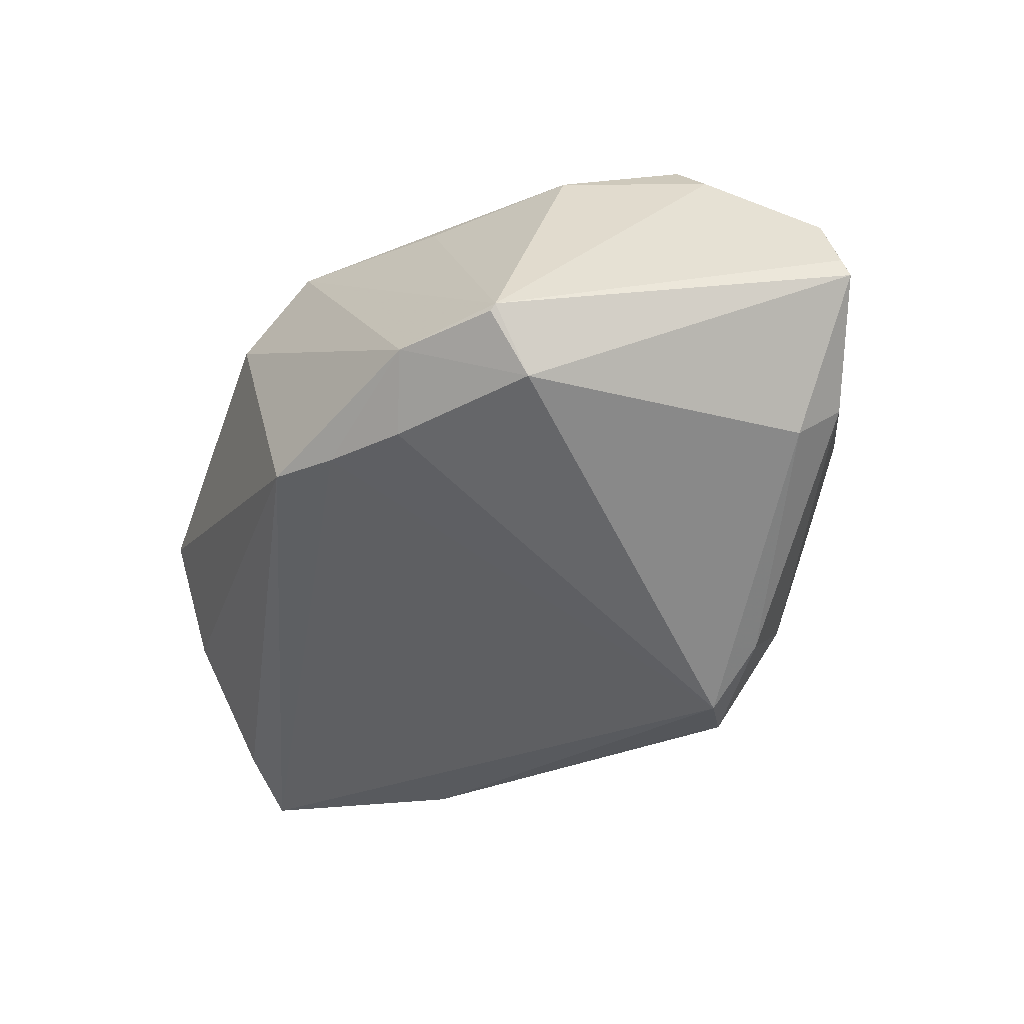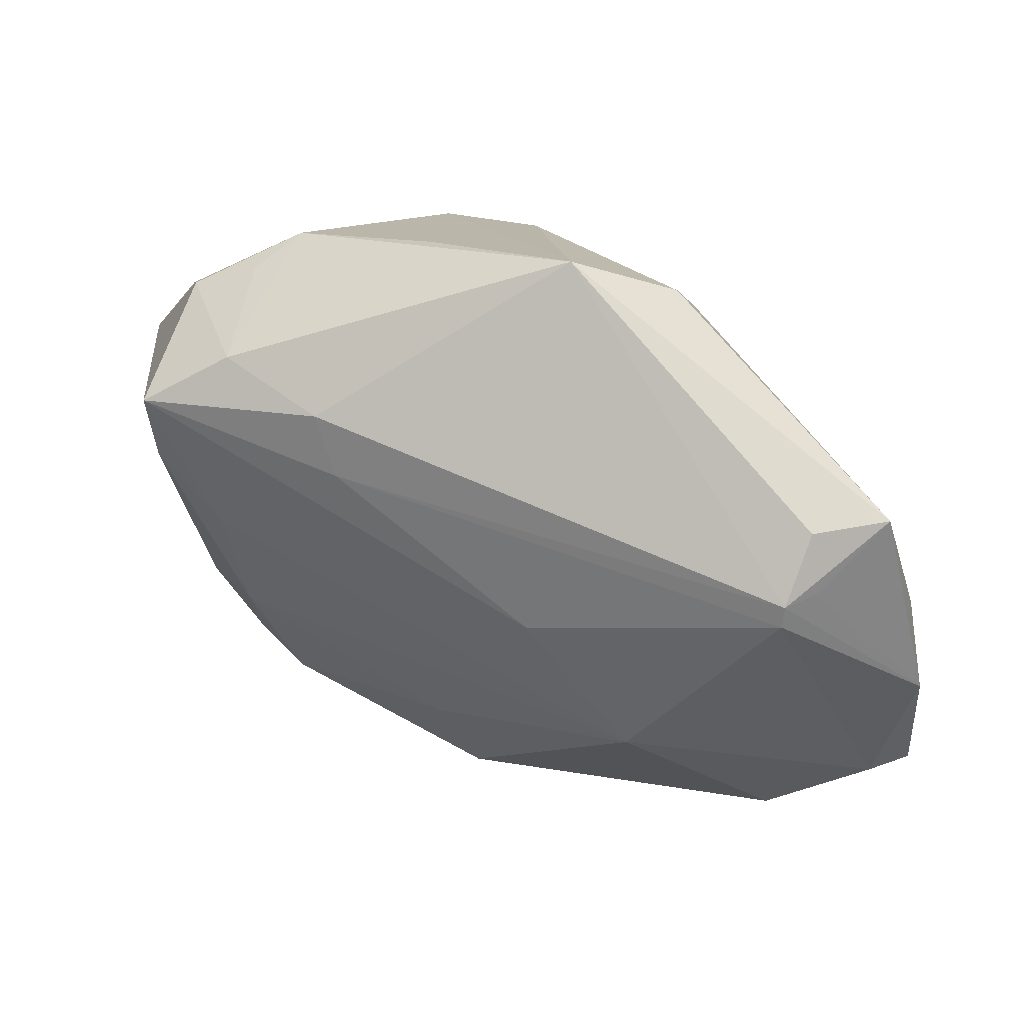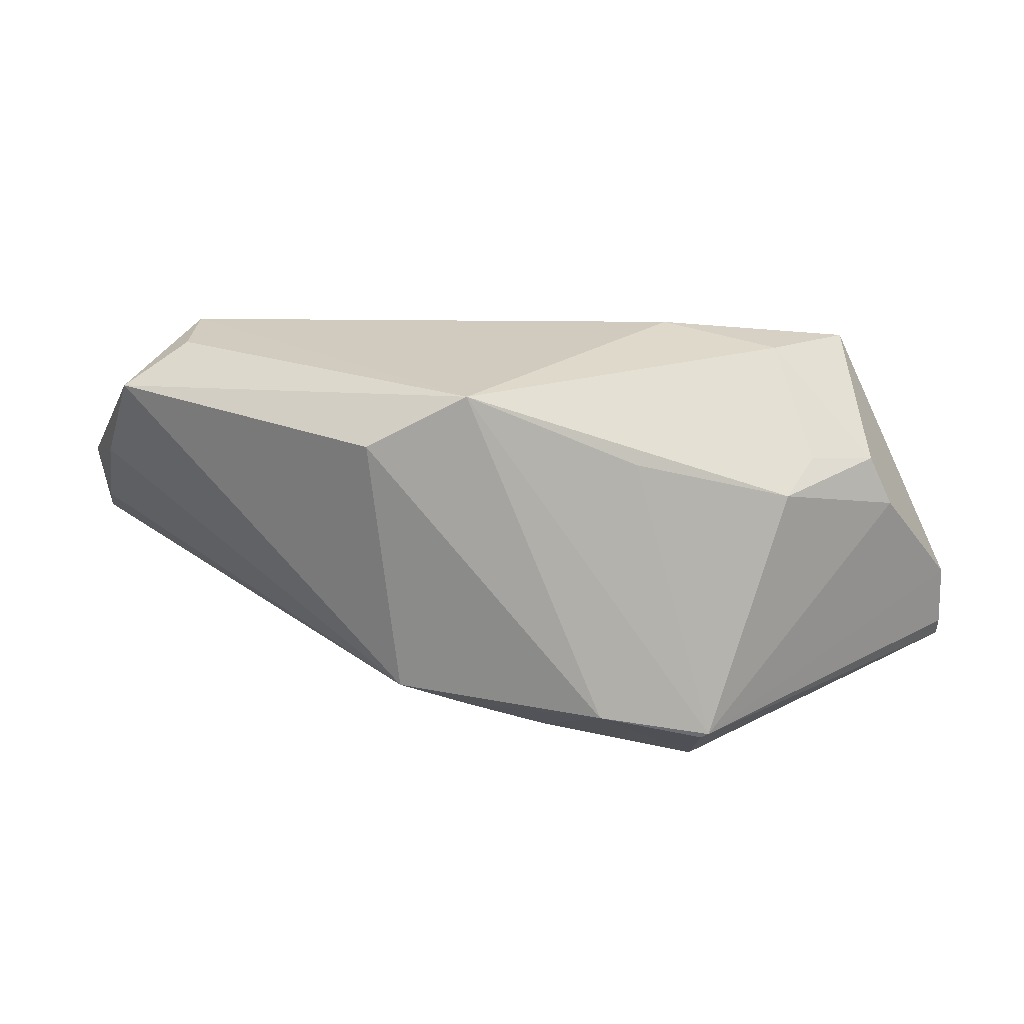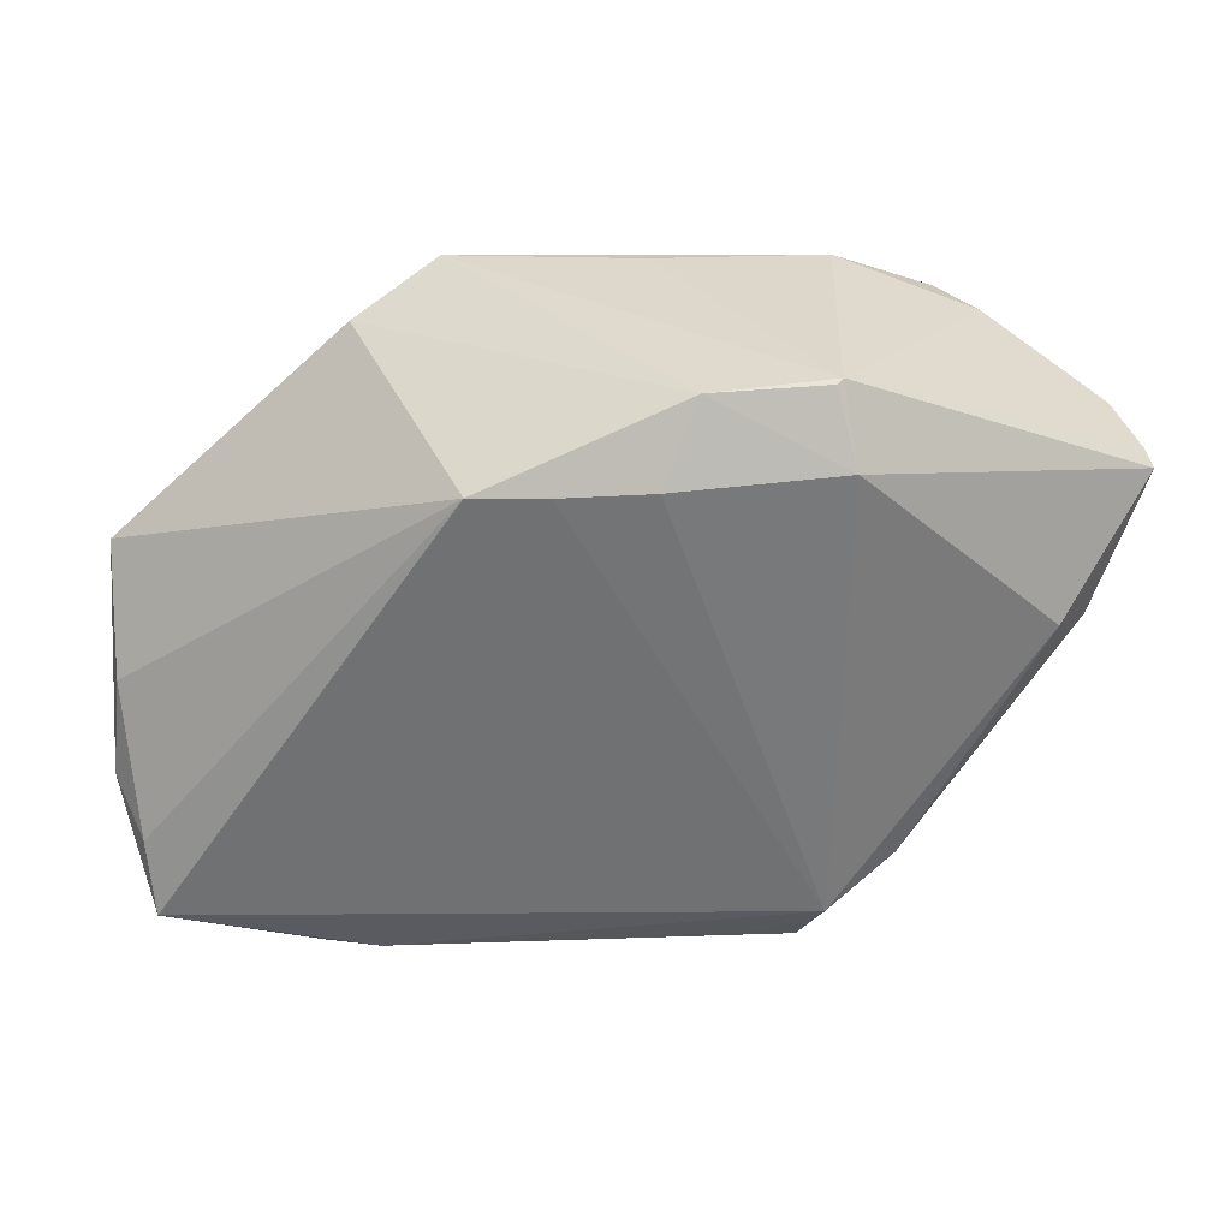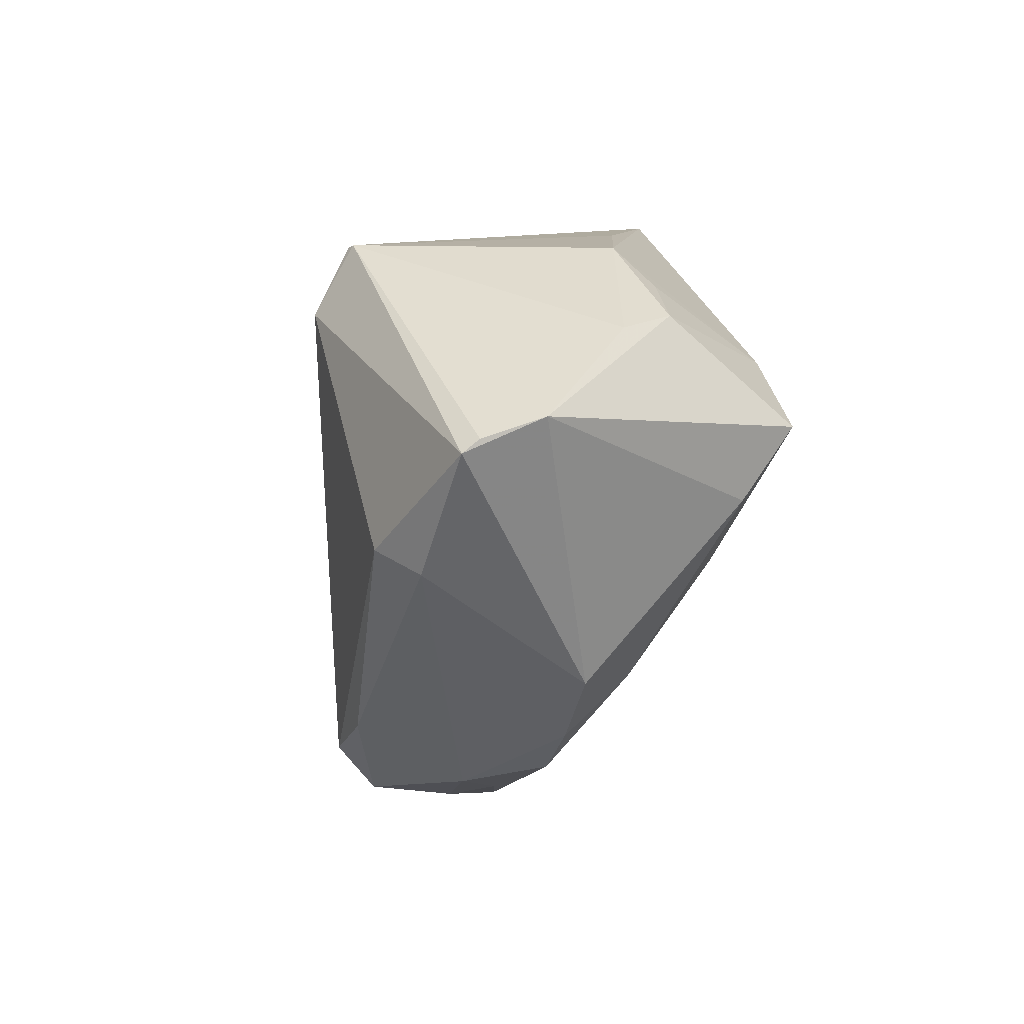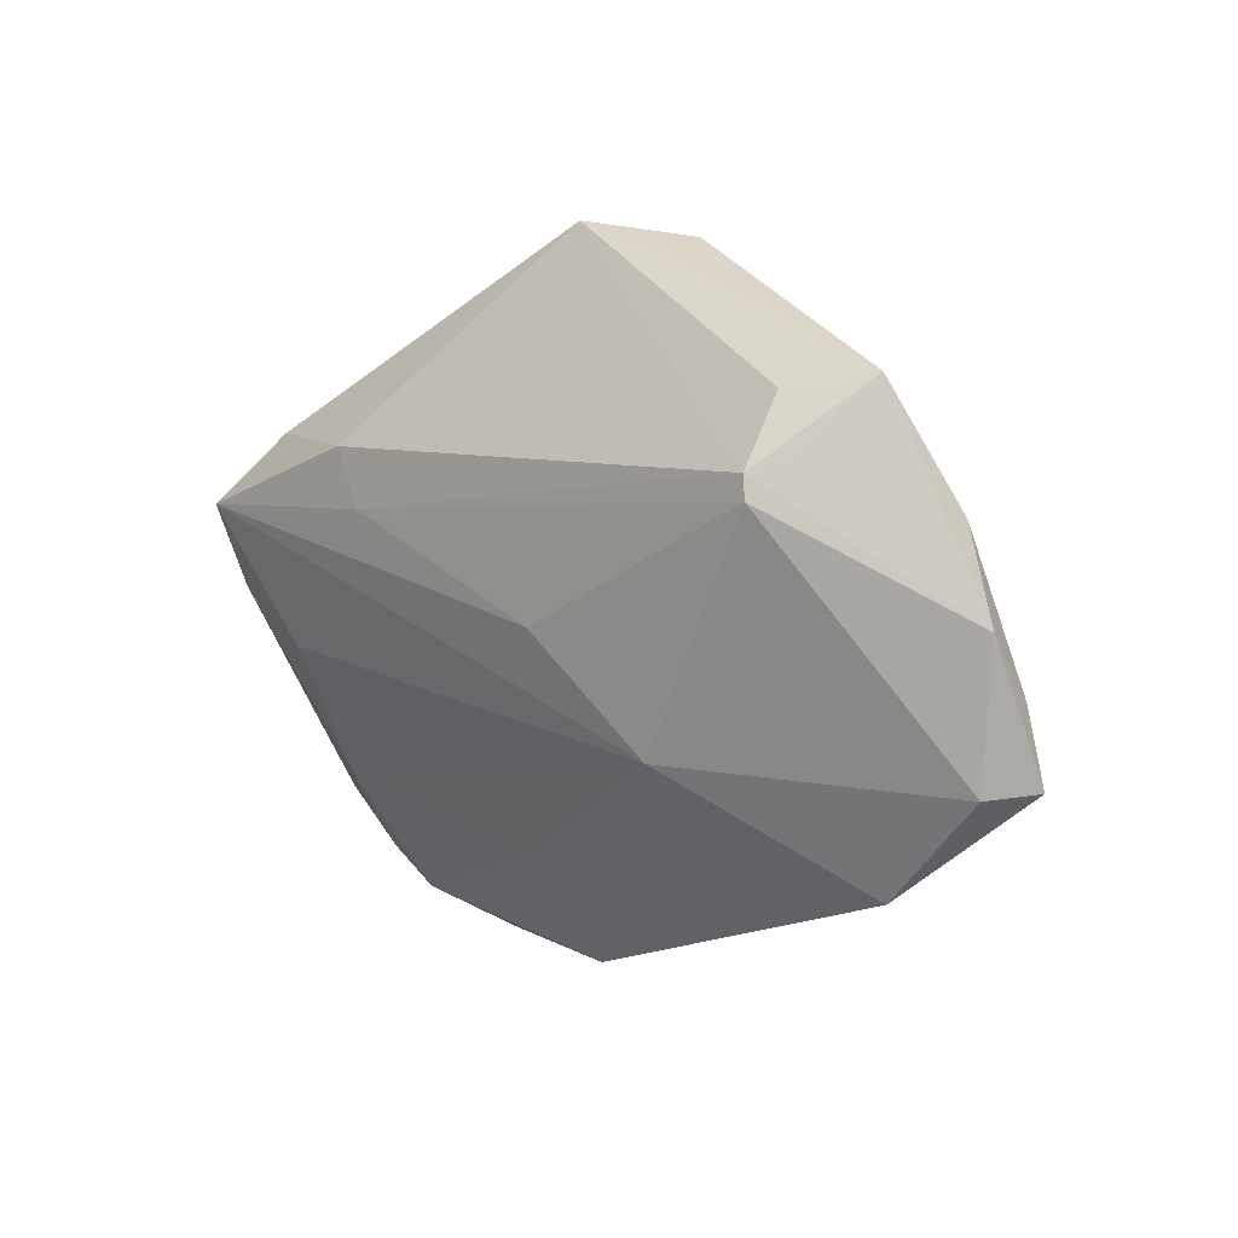
<metadata>
{"format":"obj","ext":"obj","renderer":"f3d","projection":"perspective","resolution":1024,"background":"white","views":[{"elev":-61.6,"azim":-153.0,"up":"+Z"},{"elev":13.8,"azim":17.8,"up":"+Y"},{"elev":9.8,"azim":167.0,"up":"+Z"},{"elev":30.6,"azim":163.7,"up":"+Y"},{"elev":11.7,"azim":-100.7,"up":"+Y"},{"elev":-18.2,"azim":43.7,"up":"+Y"}]}
</metadata>
<code>
v -0.01298 -0.02786 -0.0181
v 0.04691 -0.01804 0.001086
v -0.009825 -0.02745 -0.01752
v 0.0472 -0.004246 0.008547
v 0.04279 -0.02589 0.002329
v -0.02718 0.02852 0.009721
v -0.01578 -0.02827 -0.009955
v -0.01372 0.03186 -0.02005
v -0.03667 0.007995 0.01653
v -0.03801 -0.009747 0.0002649
v 0.04845 -0.01394 0.007382
v 0.02552 -0.03058 -0.005313
v 0.01059 0.02299 -0.01706
v -0.02179 -0.01796 -0.02079
v 0.03864 0.005695 0.0218
v -0.01955 -0.02636 -0.005634
v -0.02768 -0.02169 -0.001564
v -0.04814 0.01709 -0.01206
v -0.03767 0.02573 0.003901
v 0.04653 -0.0252 -0.001384
v 0.01208 0.03161 0.01782
v -0.03488 0.02645 0.009187
v -0.002518 0.0313 -0.01735
v -0.04743 0.01886 -0.005623
v -0.02977 0.0003463 0.01523
v -0.01448 0.0322 -0.01964
v 0.0178 0.02286 -0.0146
v 0.04576 0.006478 0.01717
v 0.008073 -0.007413 0.0202
v -0.0143 0.0149 0.0238
v -0.006086 0.0322 0.01017
v 0.03611 -0.003891 0.02328
v 0.03069 -0.0322 -0.0005042
v 0.03649 -0.001669 0.0238
v -0.03209 -0.01697 -0.0005266
v -0.03058 -0.01124 0.006498
v 0.02208 0.02838 0.01247
v -0.02302 0.0322 0.006235
v -0.0256 0.02024 0.02112
v 0.03923 -0.0006487 0.02141
v -0.01254 0.00834 0.02266
v -0.01436 -0.0226 -0.02204
v 0.001768 0.02355 -0.0198
v 0.0181 -0.02076 0.01577
v -0.03679 0.00448 -0.02052
v -0.03542 0.01509 0.02194
v -0.04845 0.01582 -0.01382
v -0.04131 0.002887 -0.01663
v -0.007478 -0.02338 0.00487
v -0.01463 0.02499 -0.0238
v -0.02301 -0.02437 -0.009714
v -0.005312 -0.03211 -0.003217
f 13 27 20
f 20 42 13
f 20 27 2
f 27 4 2
f 20 2 11
f 11 2 4
f 28 11 4
f 28 4 27
f 42 50 43
f 43 13 42
f 15 21 34
f 34 28 15
f 15 28 21
f 34 11 40
f 40 28 34
f 11 28 40
f 21 28 37
f 37 28 27
f 32 29 44
f 32 11 34
f 44 29 46
f 5 32 44
f 20 11 5
f 11 32 5
f 47 10 24
f 47 48 10
f 52 17 16
f 9 10 36
f 24 10 9
f 9 46 24
f 41 32 34
f 29 32 41
f 41 46 29
f 36 44 25
f 44 46 25
f 25 9 36
f 46 9 25
f 23 43 50
f 27 13 23
f 13 43 23
f 23 37 27
f 21 37 23
f 38 39 21
f 45 47 50
f 48 47 45
f 45 50 42
f 18 47 24
f 36 10 35
f 35 17 36
f 14 45 42
f 48 45 14
f 33 5 44
f 44 52 33
f 20 5 33
f 49 52 44
f 17 52 49
f 49 44 36
f 36 17 49
f 30 39 46
f 30 41 34
f 46 41 30
f 34 21 30
f 21 39 30
f 50 47 26
f 47 18 26
f 26 18 24
f 21 23 26
f 24 46 22
f 46 39 22
f 16 17 51
f 17 35 51
f 48 14 51
f 10 48 51
f 51 35 10
f 12 42 20
f 20 33 12
f 8 23 50
f 50 26 8
f 8 26 23
f 19 26 24
f 38 26 19
f 24 22 19
f 19 22 38
f 31 38 21
f 21 26 31
f 31 26 38
f 39 38 6
f 6 22 39
f 38 22 6
f 16 51 7
f 7 52 16
f 42 12 3
f 1 7 51
f 1 14 42
f 1 51 14
f 42 3 1
f 52 7 1
f 1 33 52
f 1 12 33
f 1 3 12

</code>
